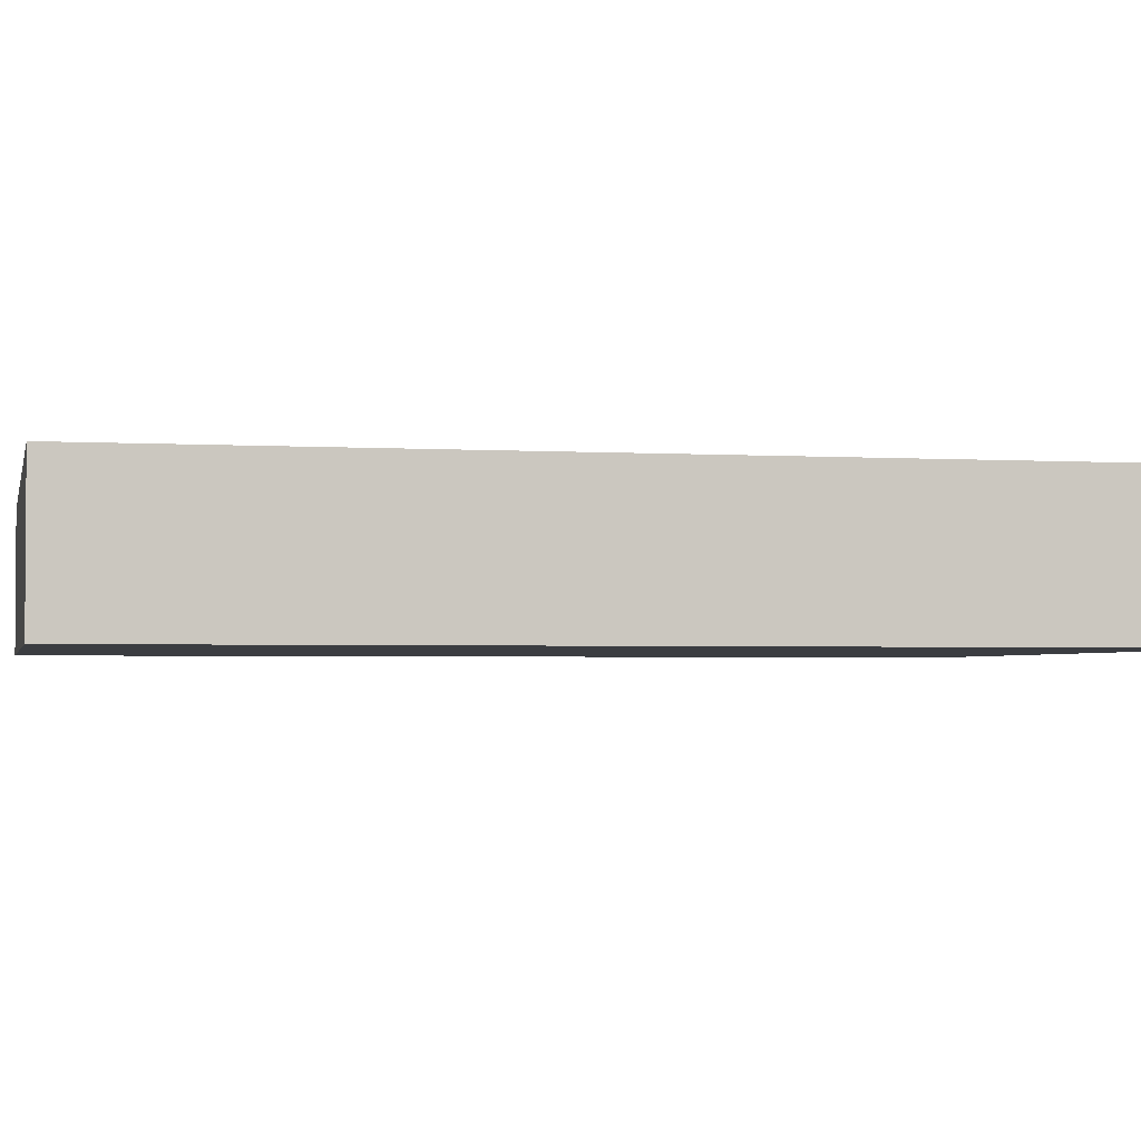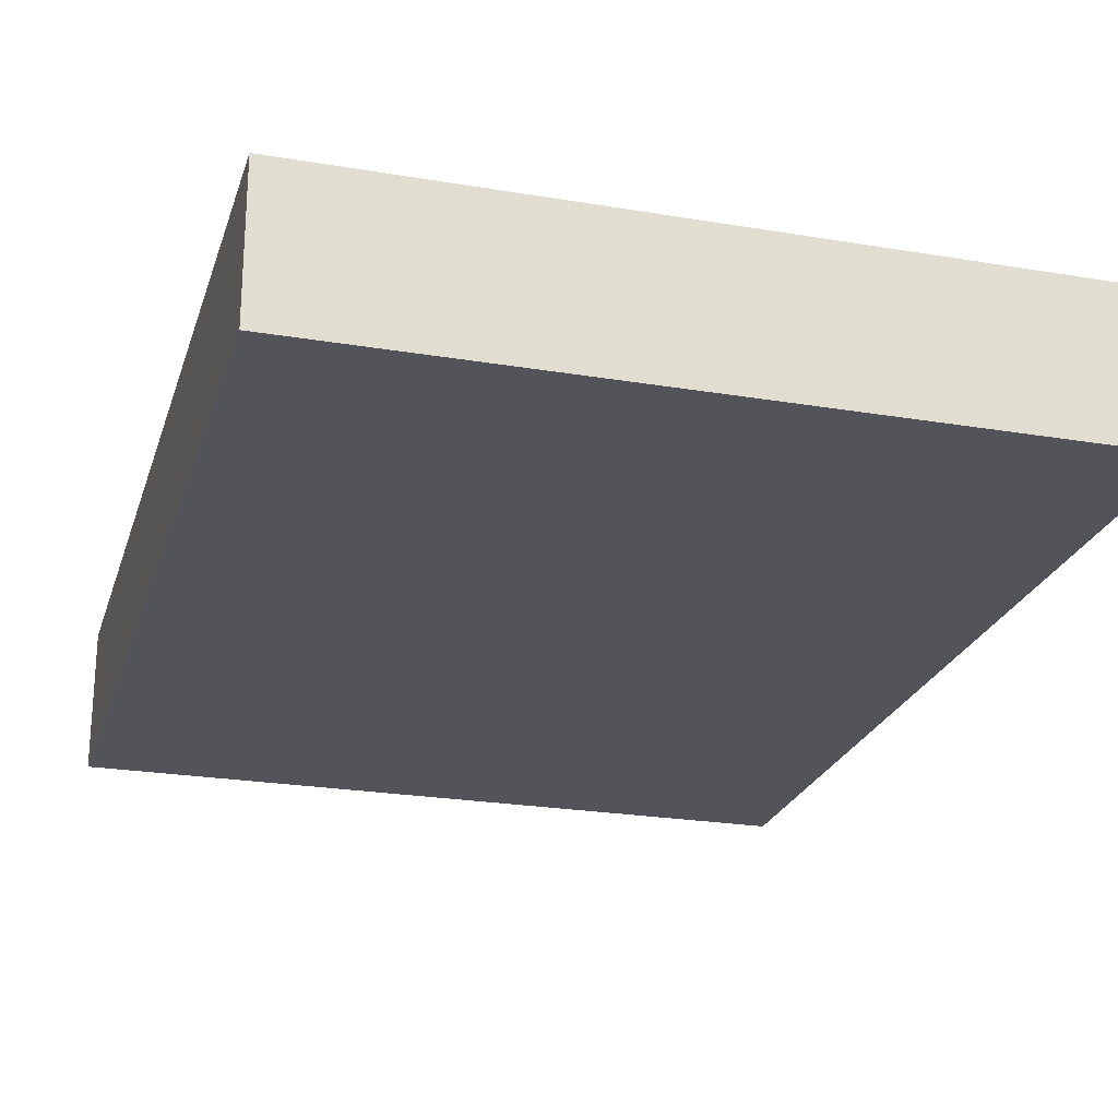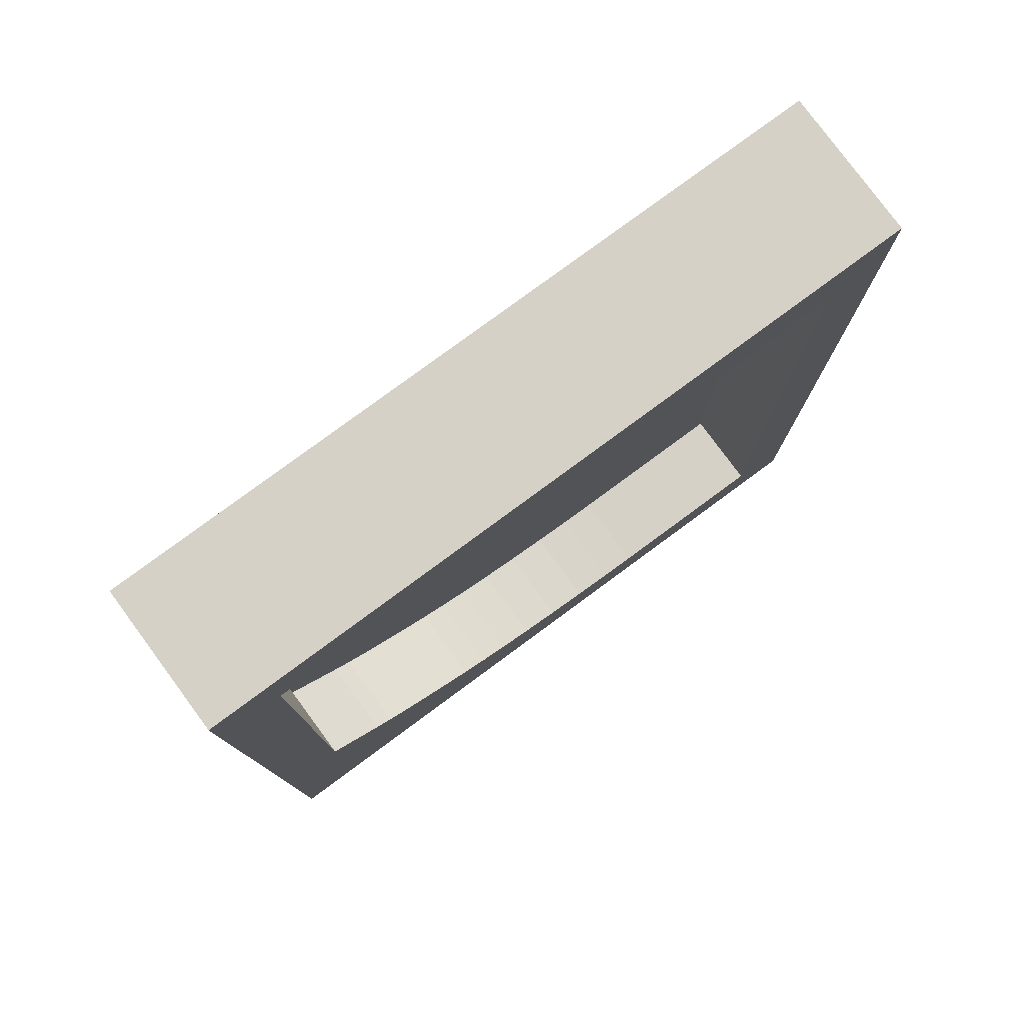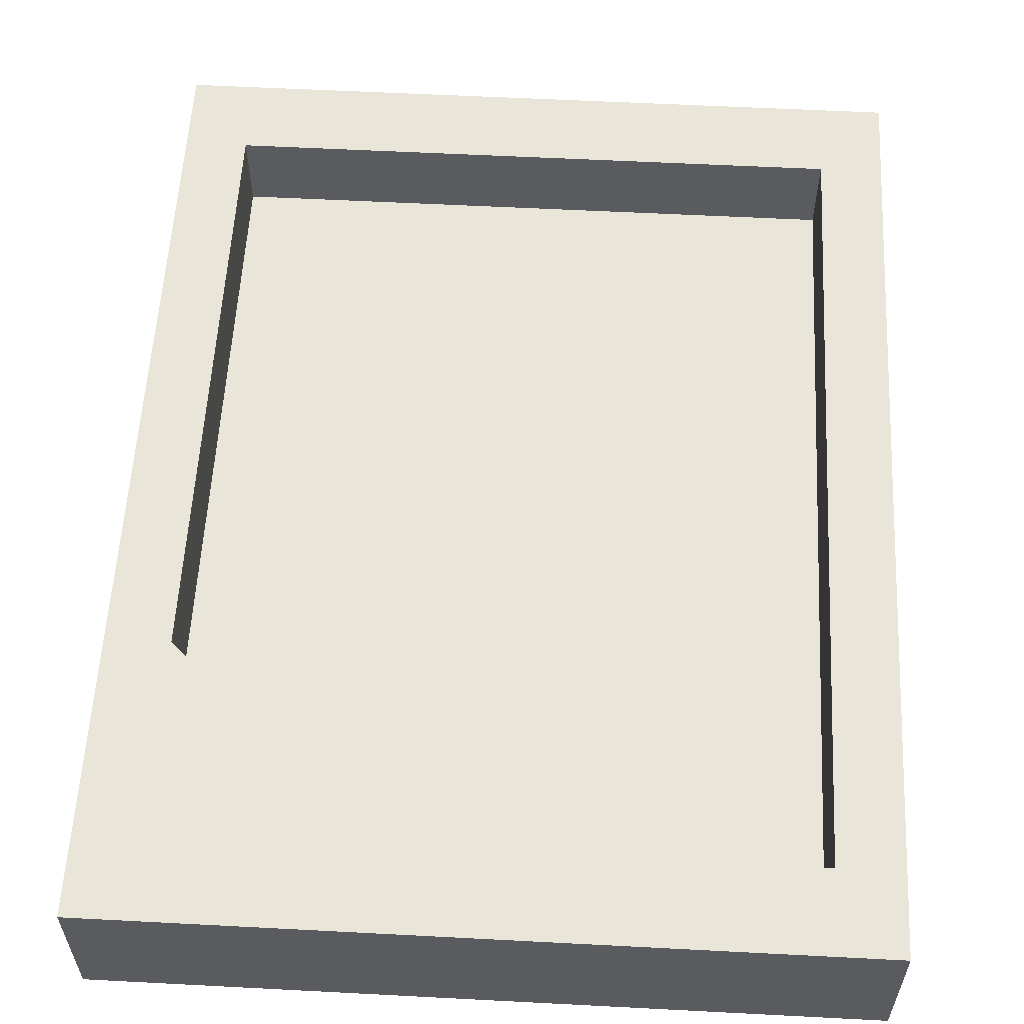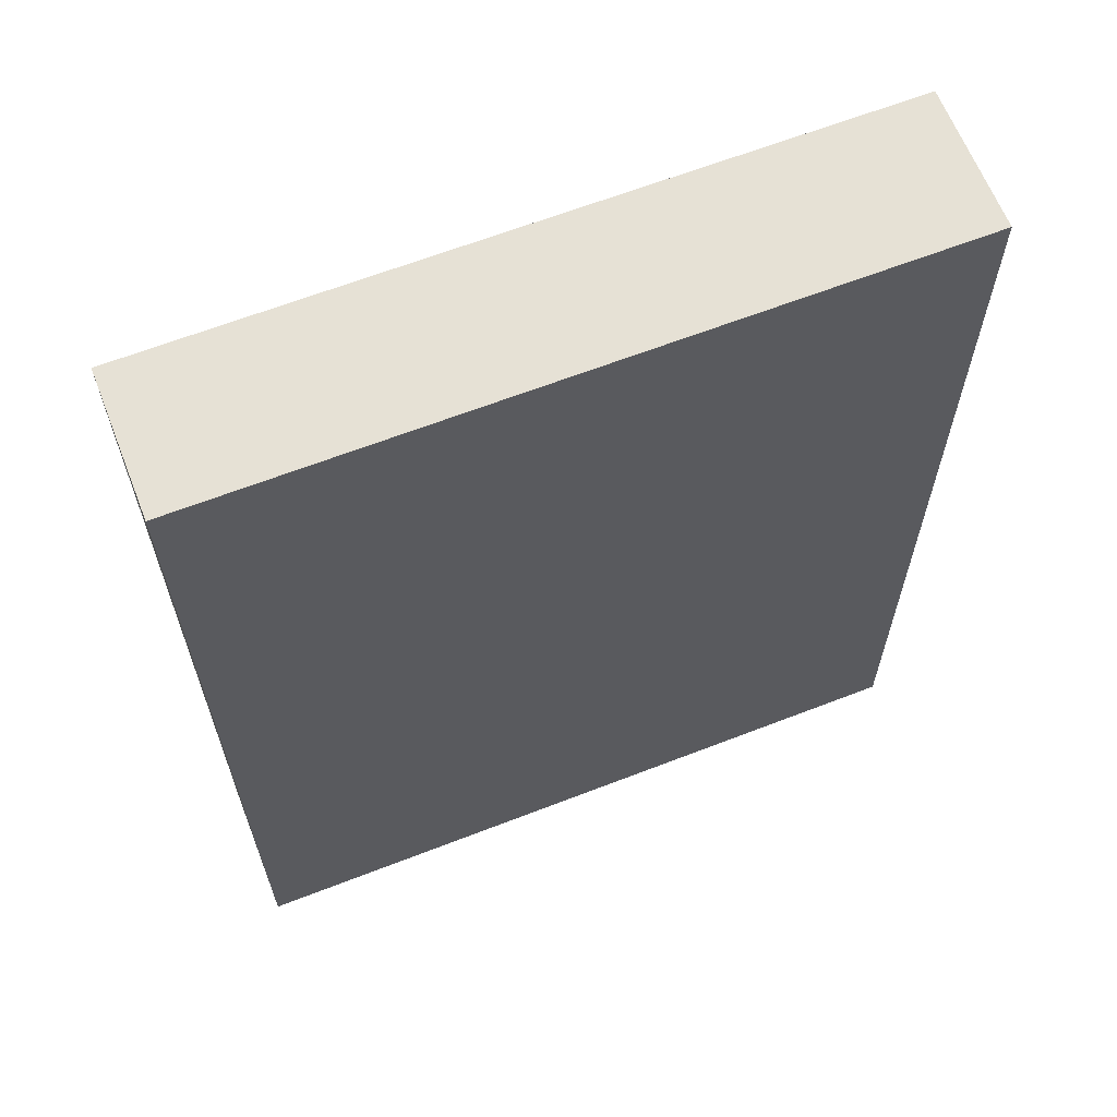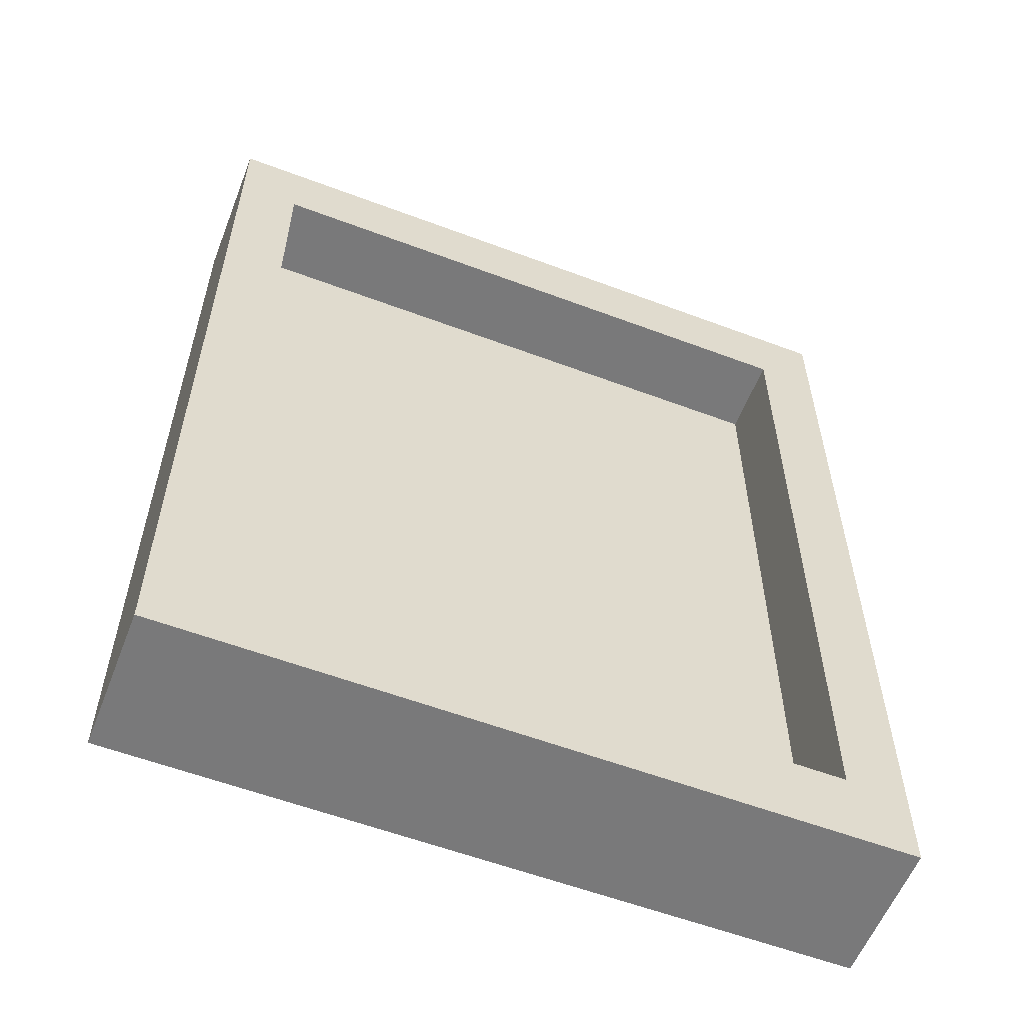
<metadata>
{"format":"obj","ext":"obj","renderer":"f3d","projection":"perspective","resolution":1024,"background":"white","views":[{"elev":-2.5,"azim":-102.4,"up":"+Y"},{"elev":-23.8,"azim":164.3,"up":"+Y"},{"elev":79.2,"azim":143.6,"up":"+Z"},{"elev":57.7,"azim":-176.9,"up":"+Y"},{"elev":64.1,"azim":-21.4,"up":"+Z"},{"elev":-57.8,"azim":158.7,"up":"+Z"}]}
</metadata>
<code>
o Cube
v 5.047 -1 -6.602
v 5.047 -1 6.602
v -5.047 -1 6.602
v -5.047 -1 -6.602
v 5.047 1 -6.602
v 5.047 1 6.602
v -5.047 1 6.602
v -5.047 1 -6.602
v 4.182 1 -2.811
v 4.182 1 5.472
v -4.182 1 -5.472
v -4.182 1 5.472
v 4.182 -0.1533 -2.811
v 4.182 -0.1533 5.472
v -4.182 -0.1533 -5.472
v -4.182 -0.1533 5.472
v -1.754 1 -5.472
v 1.328 1 -4.886
v -1.255 1 -5.452
v -0.6989 1 -5.393
v -0.1247 1 -5.3
v 0.4291 1 -5.179
v 0.9246 1 -5.037
v 1.328 -0.1533 -4.886
v -1.754 -0.1533 -5.472
v 0.9246 -0.1533 -5.037
v 0.4291 -0.1533 -5.179
v -0.1247 -0.1533 -5.3
v -0.6989 -0.1533 -5.393
v -1.255 -0.1533 -5.452
v 1.328 1 -4.886
v 3.419 1 -3.556
v 1.698 1 -4.709
v 2.094 1 -4.493
v 2.491 1 -4.254
v 2.86 1 -4.006
v 3.176 1 -3.768
v 3.419 -0.1533 -3.556
v 1.328 -0.1533 -4.886
v 3.176 -0.1533 -3.768
v 2.86 -0.1533 -4.006
v 2.491 -0.1533 -4.254
v 2.094 -0.1533 -4.493
v 1.698 -0.1533 -4.709
v 1e-06 1 -5.472
v 2.656 1 -4.3
v 0.4427 1 -5.276
v 0.8854 1 -5.081
v 1.328 1 -4.886
v 1.771 1 -4.69
v 2.214 1 -4.495
v 2.656 -0.1533 -4.3
v 1e-06 -0.1533 -5.472
v 2.214 -0.1533 -4.495
v 1.771 -0.1533 -4.69
v 1.328 -0.1533 -4.886
v 0.8854 -0.1533 -5.081
v 0.4427 -0.1533 -5.276
v 2.656 1 -4.3
v 4.182 1 -2.811
v 2.911 1 -4.052
v 3.165 1 -3.804
v 3.419 1 -3.556
v 3.674 1 -3.308
v 3.928 1 -3.06
v 4.182 -0.1533 -2.811
v 2.656 -0.1533 -4.3
v 3.928 -0.1533 -3.06
v 3.674 -0.1533 -3.308
v 3.419 -0.1533 -3.556
v 3.165 -0.1533 -3.804
v 2.911 -0.1533 -4.052
f 39 54 57
f 14 13 66
f 14 66 16
f 15 16 25
f 30 25 16
f 28 29 16
f 26 27 24
f 58 53 24
f 24 27 16
f 29 30 16
f 16 66 68
f 40 41 38
f 42 43 38
f 43 44 39
f 16 68 69
f 24 16 70
f 57 58 24
f 41 42 38
f 72 67 38
f 38 43 39
f 54 55 56
f 54 56 57
f 28 16 27
f 16 69 70
f 71 72 38
f 70 71 38
f 24 70 38
f 39 52 54
f 57 24 38
f 57 38 39
f 2 4 1
f 7 11 8
f 5 2 1
f 6 3 2
f 3 8 4
f 1 8 5
f 50 34 5
f 18 53 45
f 6 12 7
f 6 9 10
f 32 67 59
f 10 16 12
f 9 14 10
f 12 15 11
f 46 39 31
f 9 66 13
f 25 19 17
f 30 20 19
f 29 21 20
f 28 22 21
f 27 23 22
f 26 18 23
f 39 33 31
f 33 43 34
f 34 42 35
f 35 41 36
f 41 37 36
f 40 32 37
f 45 58 47
f 47 57 48
f 57 49 48
f 49 55 50
f 50 54 51
f 54 46 51
f 67 61 59
f 72 62 61
f 71 63 62
f 63 69 64
f 69 65 64
f 68 60 65
f 11 25 17
f 2 3 4
f 7 12 11
f 5 6 2
f 6 7 3
f 3 7 8
f 1 4 8
f 5 8 19
f 8 11 17
f 65 60 9
f 8 17 19
f 5 19 20
f 65 9 5
f 62 63 5
f 64 65 5
f 18 45 47
f 48 49 5
f 23 18 47
f 47 48 5
f 32 59 61
f 61 62 5
f 5 20 47
f 22 23 47
f 63 64 5
f 37 32 61
f 36 37 61
f 21 22 47
f 50 51 46
f 20 21 47
f 50 46 31
f 5 49 50
f 36 61 35
f 35 61 5
f 50 31 33
f 35 5 34
f 50 33 34
f 18 24 53
f 6 10 12
f 6 5 9
f 32 38 67
f 10 14 16
f 9 13 14
f 12 16 15
f 46 52 39
f 9 60 66
f 25 30 19
f 30 29 20
f 29 28 21
f 28 27 22
f 27 26 23
f 26 24 18
f 39 44 33
f 33 44 43
f 34 43 42
f 35 42 41
f 41 40 37
f 40 38 32
f 45 53 58
f 47 58 57
f 57 56 49
f 49 56 55
f 50 55 54
f 54 52 46
f 67 72 61
f 72 71 62
f 71 70 63
f 63 70 69
f 69 68 65
f 68 66 60
f 11 15 25

</code>
